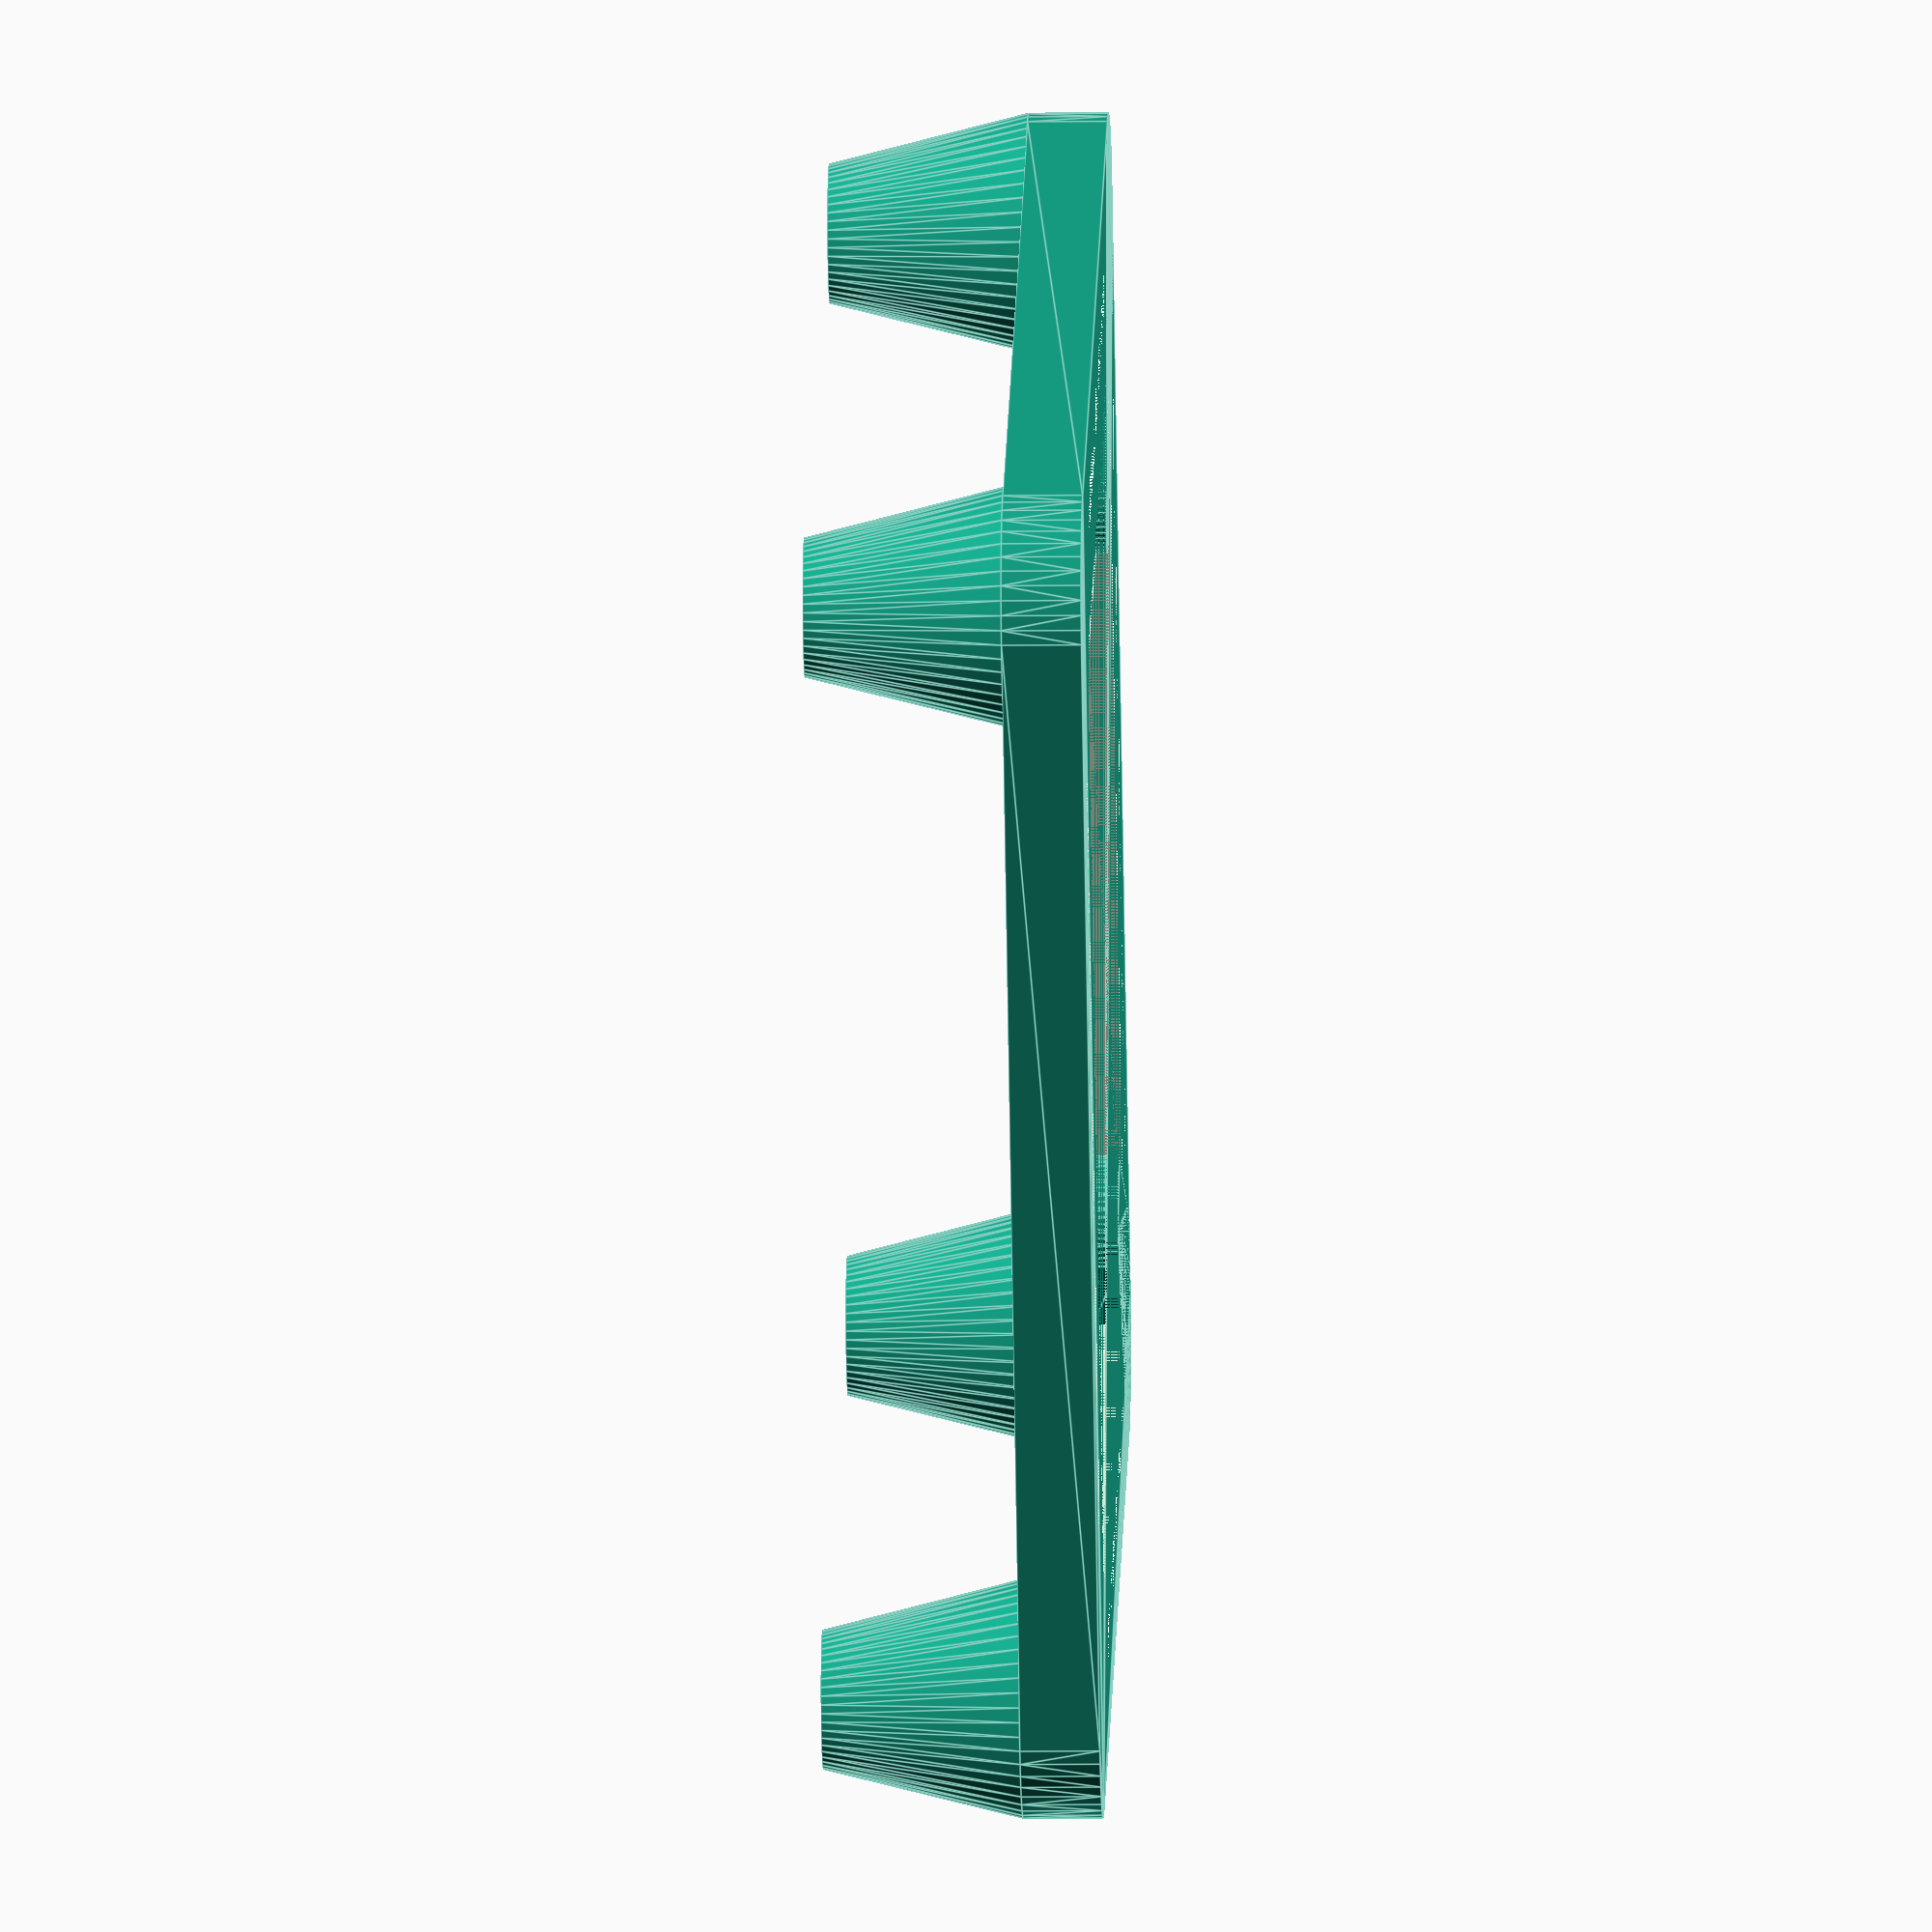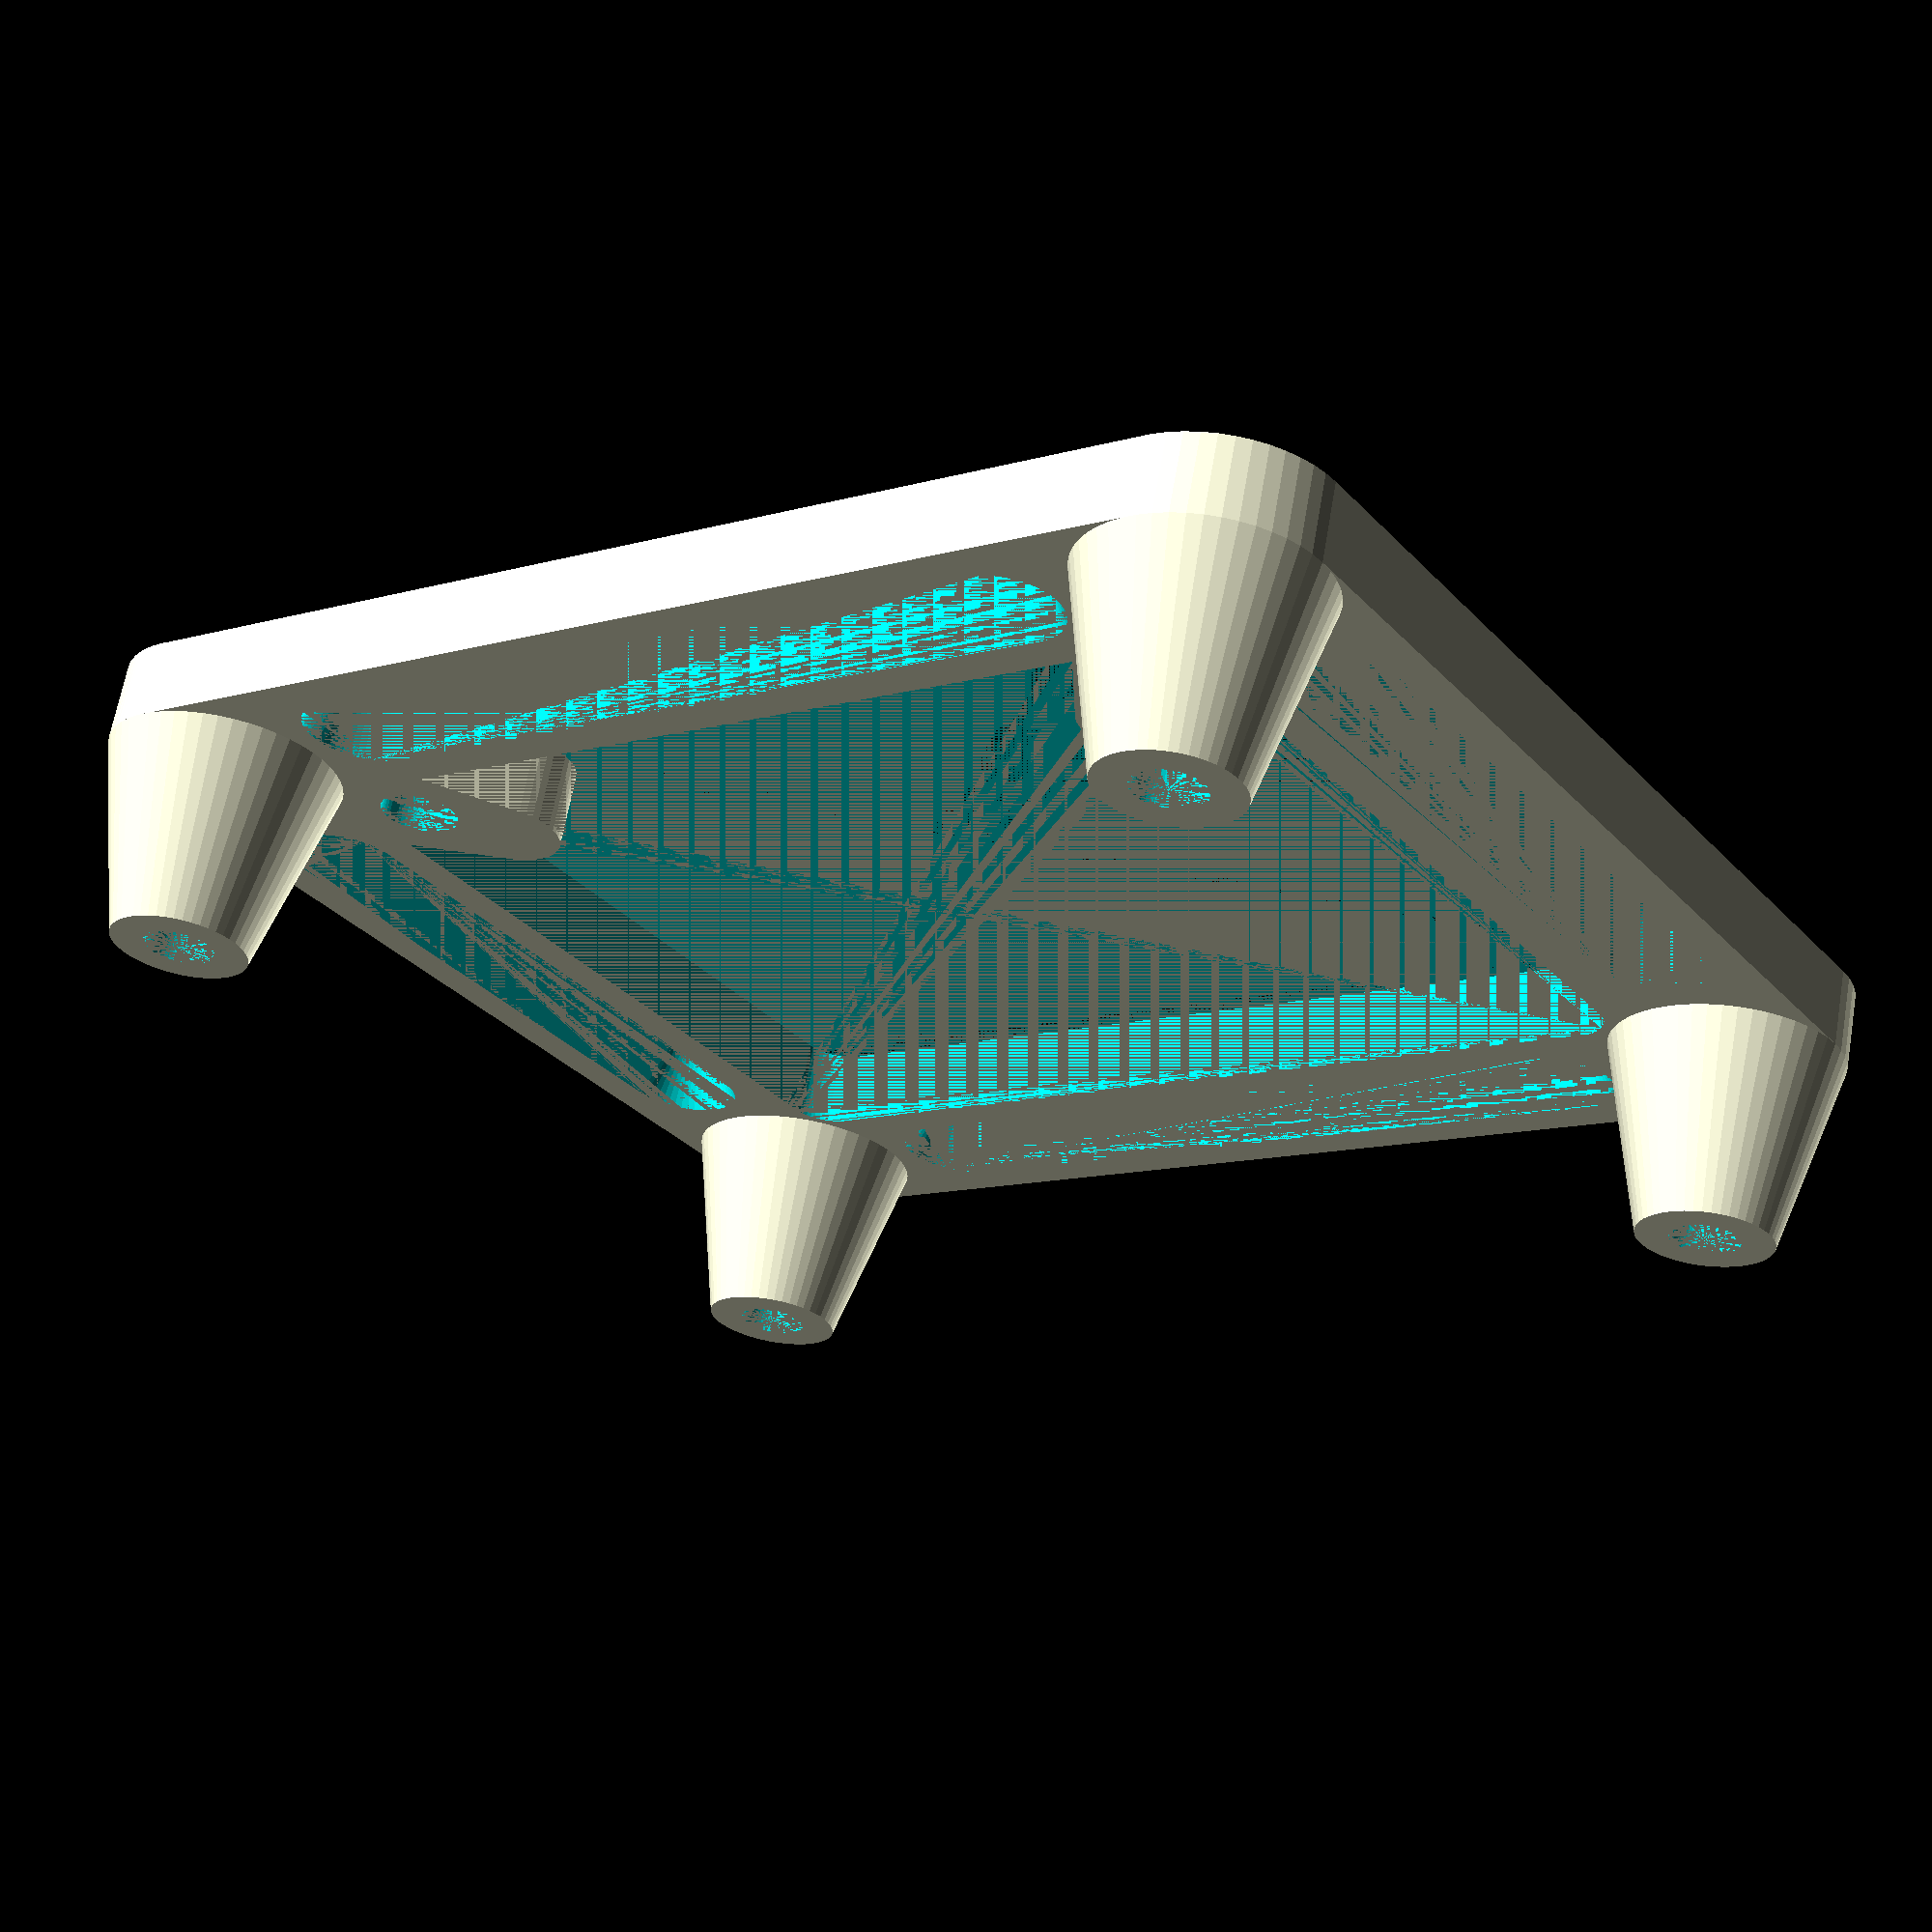
<openscad>
/*
  Simple Pi3 (wall)mount.
  Measurements are in mm.
  
  Author: gn0mish@protonmail.com

  #!yaml
  mount:
    usage:
      grams: 7
      time: '35 minutes'
    misc:
      screws:
      size: '2mm x 10mm'
      amount: 8
    printing:
      settings:
        layer height: 0.2
        infill: 8
        infill pattern: 'zig zag'
        speed: '30-60'
        adhesion type: 'skirt'
      material:
        pla_0:
          print temp: 205
          bed temp: 63
          vendor: anycubic
        pla_1:
          print temp: 205
          bed temp: 63
          vendor: https://www.123-3d.nl
        petg:
          print temp: 240
          bed temp: 80
          vendor: https://www.123-3d.nl
*/

// Editable variables
QUALITY = 50;       // Render QUALITY setting for OpenSCAD.
THICKNESS = 4;      // Desired THICKNESS of the print.
STAND_LENGTH = 10;  // Desired standoff LENGTH

// Do NOT edit these variables unless you know what you are doing...
MULTIPLIER = 2.7;
RADIUS = 6;
WIDTH = 55 + RADIUS;
LENGTH = 65 + RADIUS;
SCREW_SIZE = 1.8;
SCREW_2_SIZE = 2.0;

// Modules
module external_mounts () {union(){difference(){
  hull(){
    cylinder(h=THICKNESS,r1=RADIUS,r2=RADIUS, $fn=QUALITY);
    translate([10,10,0])cylinder(h=THICKNESS,r1=(RADIUS/2),r2=(RADIUS/2),$fn=QUALITY);
  }
  translate([7,7,0])cylinder(h=THICKNESS,r=SCREW_2_SIZE,$fn=QUALITY);
}}};

module standoff () {difference(){
  cylinder(h=STAND_LENGTH,r1=RADIUS,r2=3.5,$fn=QUALITY);
  cylinder(h=STAND_LENGTH,r1=0,r2=SCREW_SIZE,$fn=QUALITY);}
};

module tapered_hole(){cylinder(h=THICKNESS, r1=1, r2=3,$fn=QUALITY);};

module pi3_plate (){
  /*
    Unifying module to create the pi3 mount.
  */
  union() {
    difference(){
    // render base plate
      translate([6,6,0]){
        hull(){
          r = 6; z = THICKNESS; test = 0;
          translate([0,WIDTH-12,test])cylinder(r=r,h=z,$fn=QUALITY);
          translate([LENGTH-12,WIDTH-12,test])cylinder(r=r,h=z,$fn=QUALITY);
          translate([0,0,test])cylinder(r=r,h=z,$fn=QUALITY);
          translate([LENGTH-12,0,test])cylinder(r=r,h=z,$fn=QUALITY);
        };
      };
      
      // base plate inner cut out
      translate([12,12,0]){
        hull(){
          r = 2; z = THICKNESS; test = 0;
          translate([0,WIDTH-24,test])cylinder(r=r,h=z,$fn=QUALITY);
          translate([LENGTH-24,WIDTH-24,test])cylinder(r=r,h=z,$fn=QUALITY);
          translate([0,0,test])cylinder(r=r,h=z,$fn=QUALITY);
          translate([LENGTH-24,0,test])cylinder(r=r,h=z,$fn=QUALITY);
        };
      };
      
      // render side tapered cut outs
      // width wise
      hull () {
        translate([5,RADIUS*MULTIPLIER,0])cylinder(THICKNESS,1,3,$fn=QUALITY);
        translate([5,WIDTH-(RADIUS*MULTIPLIER),0])cylinder(THICKNESS,1,3,$fn=QUALITY);
      };
      
      hull () {
        translate([LENGTH-5,WIDTH-(RADIUS*MULTIPLIER),0])cylinder(THICKNESS,1,3,$fn=QUALITY);
        translate([LENGTH-5,RADIUS*MULTIPLIER,0])cylinder(THICKNESS,1,3,$fn=QUALITY);
      };
      
      // length wise
      hull(){
        translate([RADIUS*MULTIPLIER,WIDTH-5,0])cylinder(THICKNESS,1,3,$fn=QUALITY);
        translate([LENGTH-(RADIUS*MULTIPLIER),WIDTH-5,0])cylinder(THICKNESS,1,3,$fn=QUALITY);
      };
      
      hull(){
        translate([RADIUS*MULTIPLIER,5,0])cylinder(THICKNESS,1,3,$fn=QUALITY);
        translate([LENGTH-(RADIUS*MULTIPLIER),5,0])cylinder(THICKNESS,1,3,$fn=QUALITY);
      };
    };
    
    // render standoffs
    x1 = LENGTH - RADIUS; y1 = RADIUS; y2 = WIDTH - RADIUS;
    translate([y1,y2,THICKNESS]){standoff();};
    translate([x1,y2,THICKNESS]){standoff();};
    translate([y1,y1,THICKNESS]){standoff();};
    translate([x1,y1,THICKNESS]){standoff();};

    // render external_mounts
    translate([6,6,0])rotate([0,0,0])external_mounts();
    // translate([LENGTH-RADIUS,WIDTH-RADIUS,0])rotate([0,0,0])external_mounts();
    // translate([6,55,0])rotate([0,0,90])external_mounts();
    translate([65,6,0])rotate([0,0,90])external_mounts();
  };
};
pi3_plate();

</openscad>
<views>
elev=189.1 azim=301.5 roll=88.3 proj=o view=edges
elev=114.4 azim=324.7 roll=170.1 proj=p view=solid
</views>
